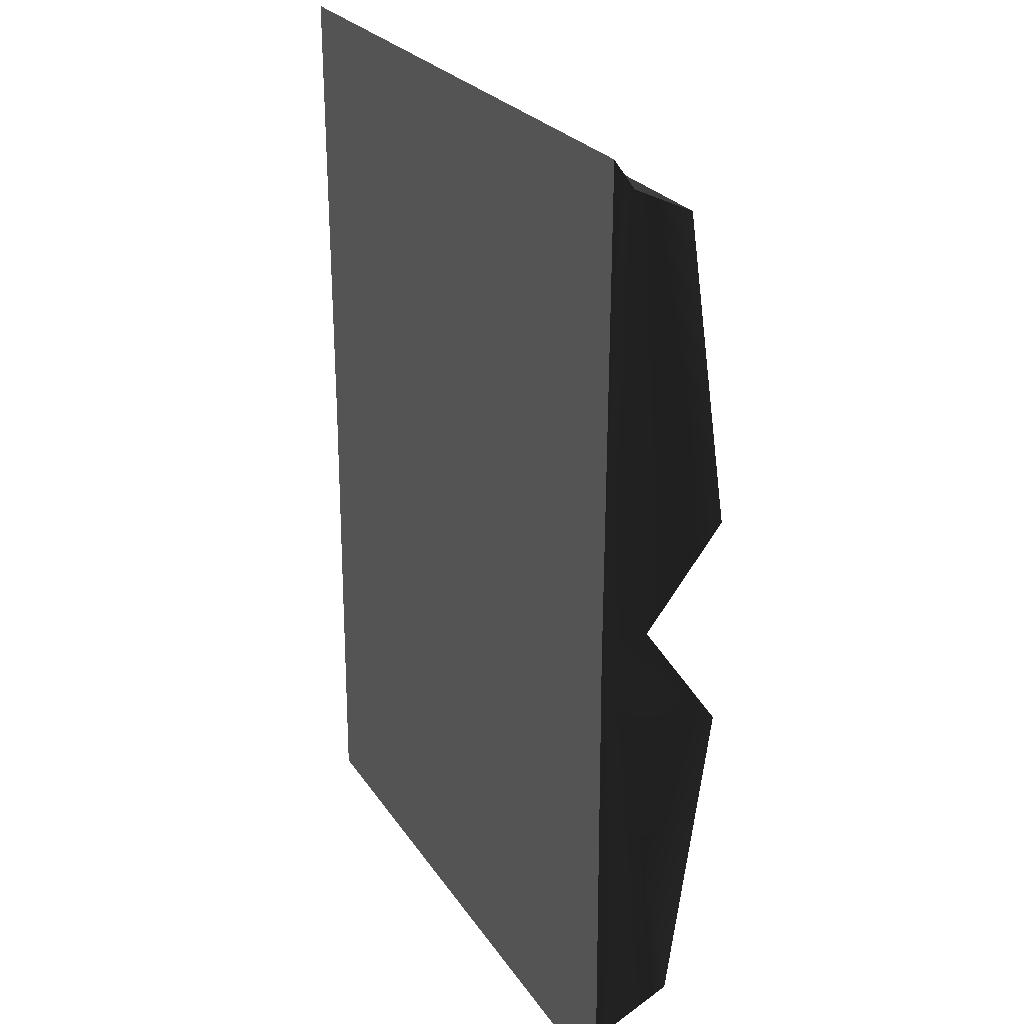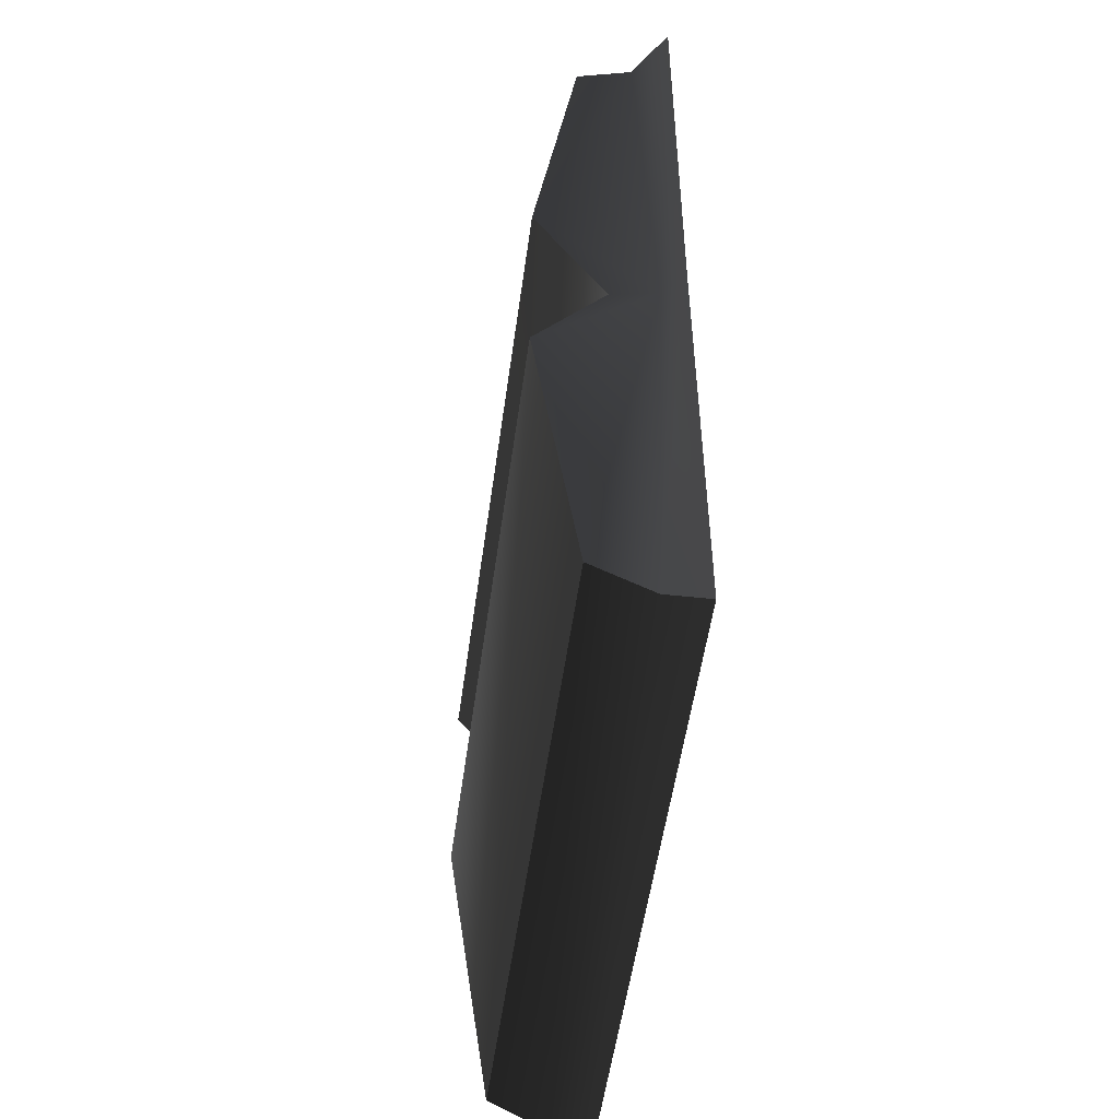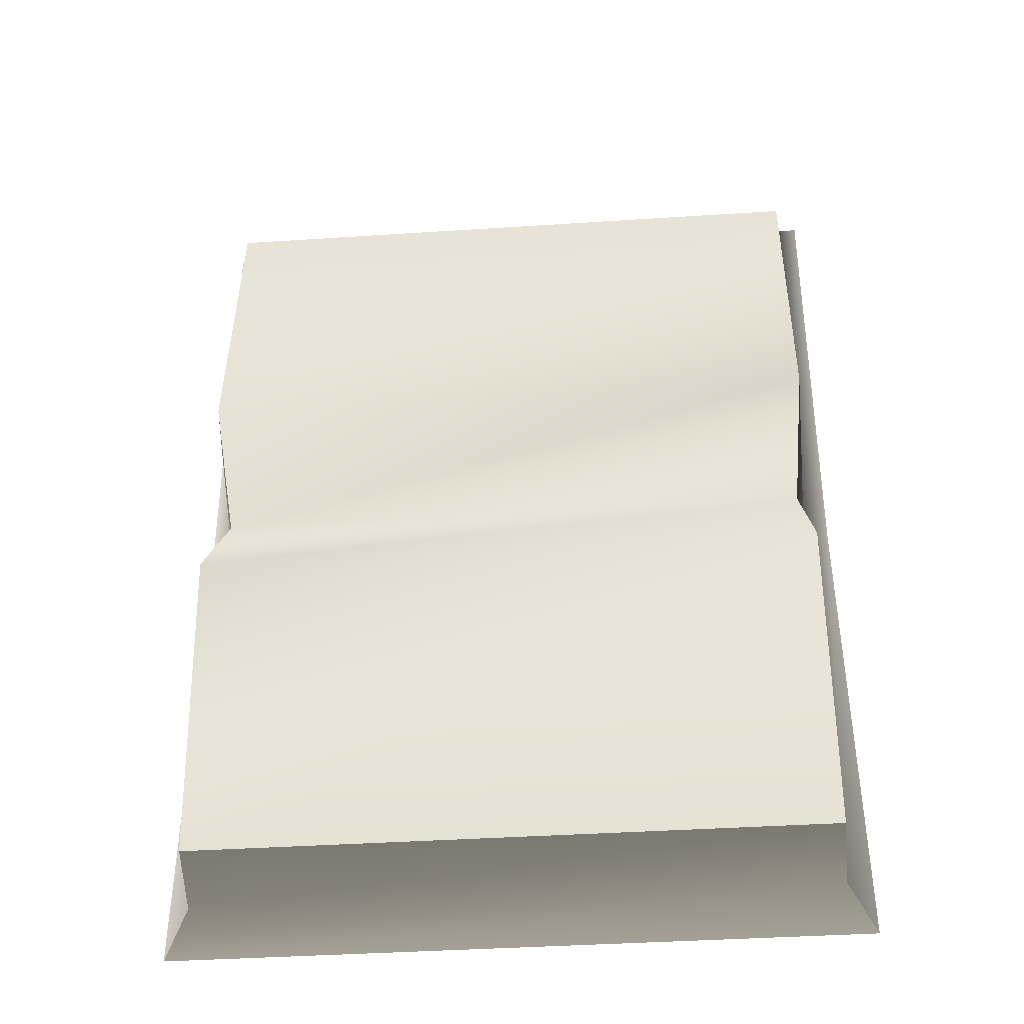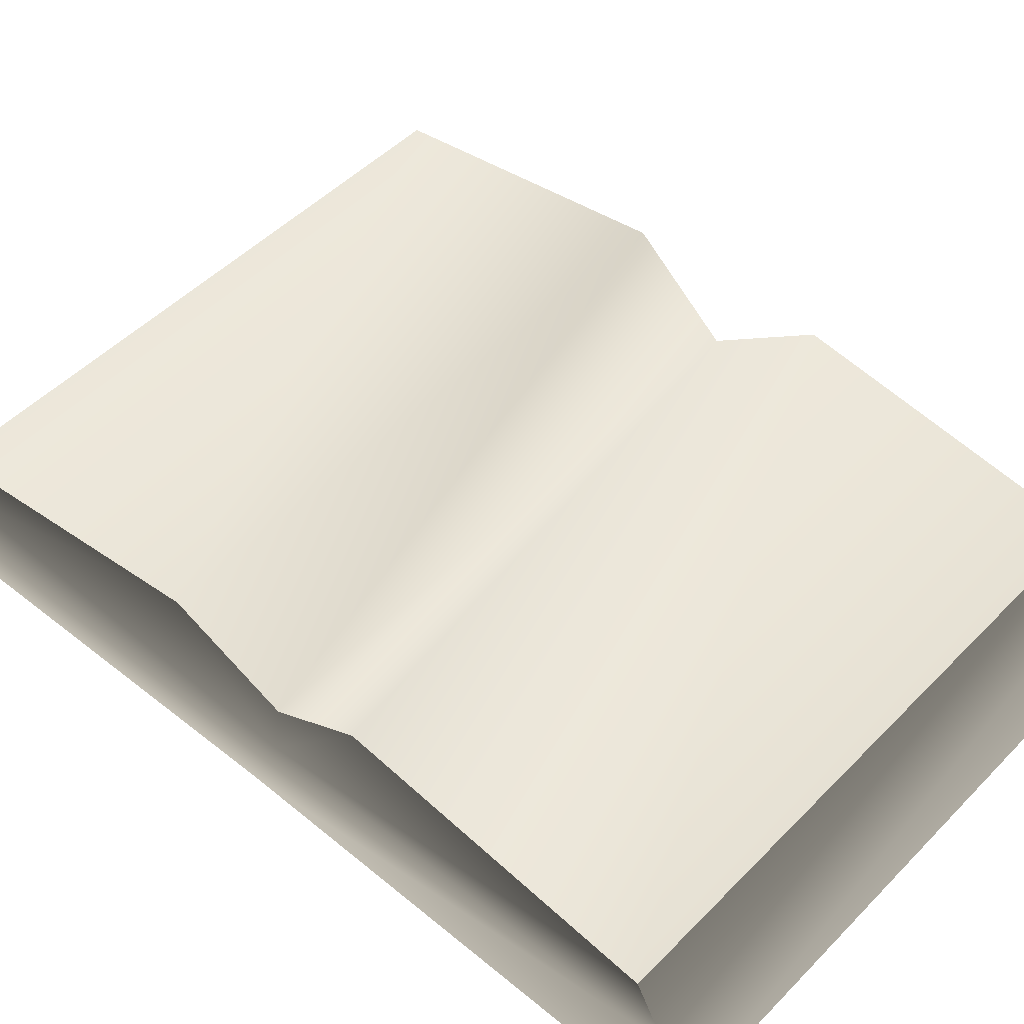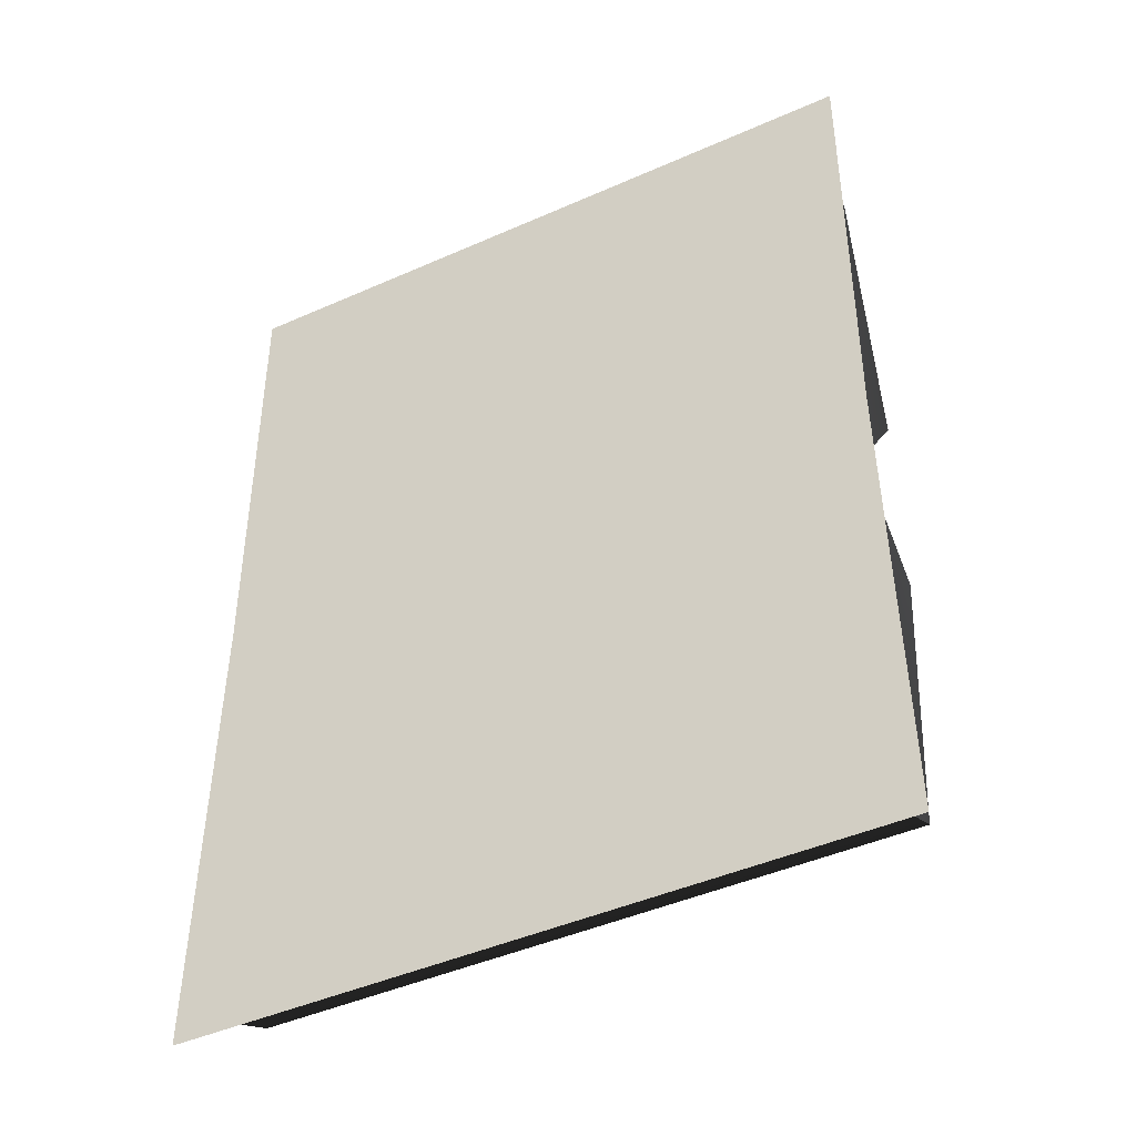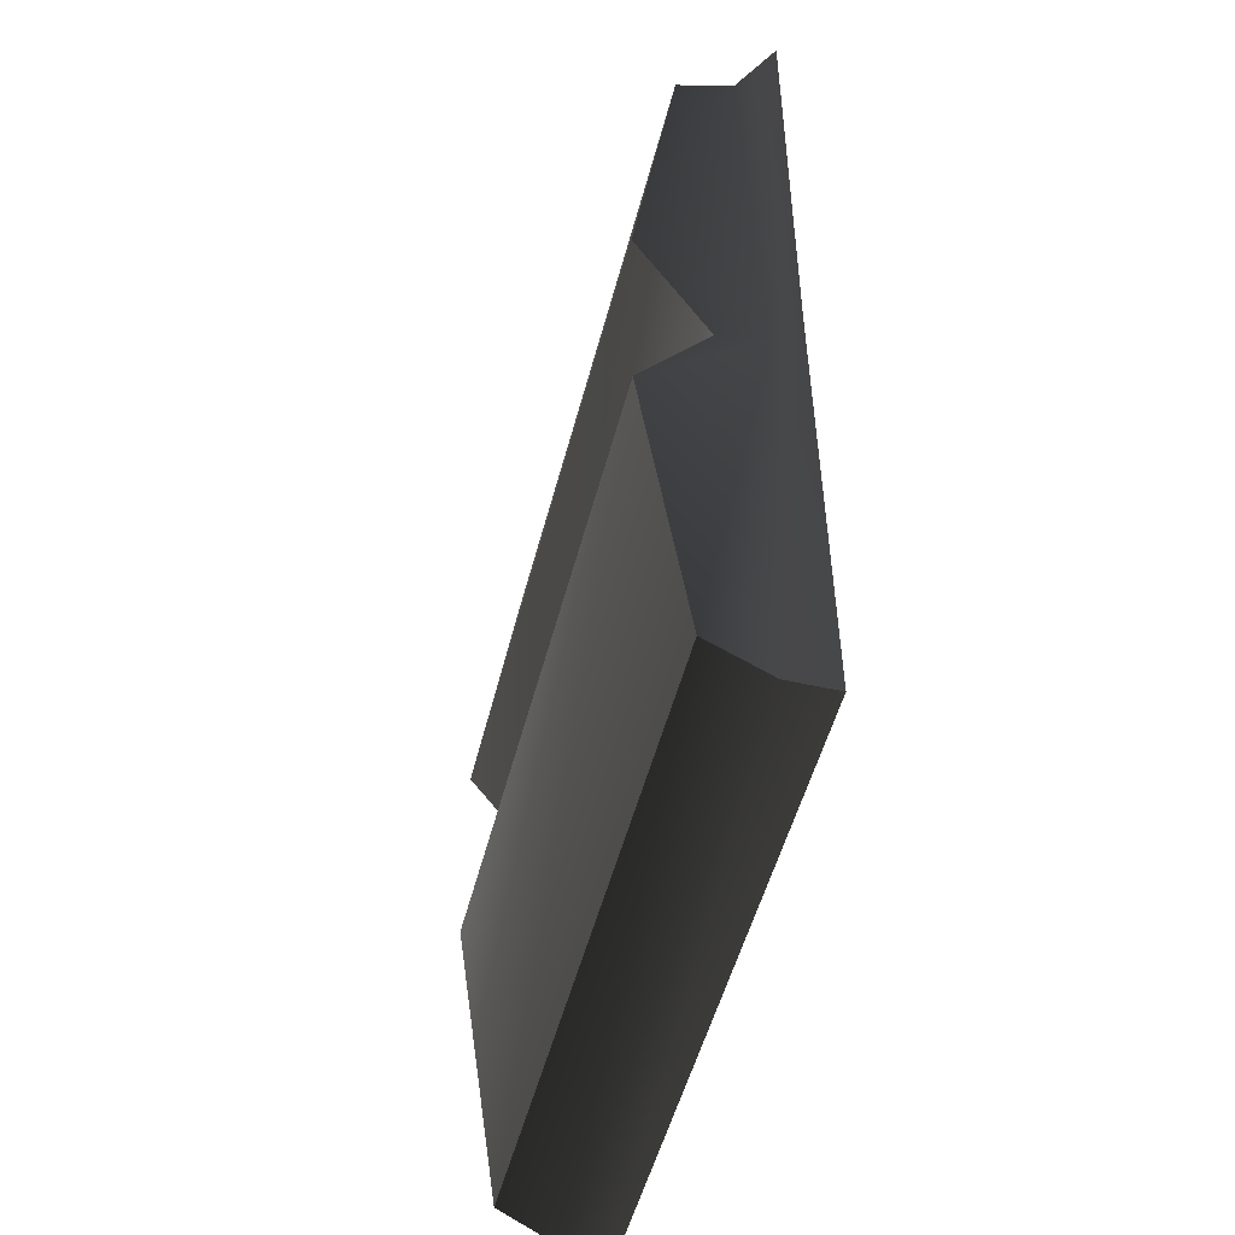
<metadata>
{"format":"obj","ext":"obj","renderer":"f3d","projection":"perspective","resolution":1024,"background":"white","views":[{"elev":24.9,"azim":64.5,"up":"+Z"},{"elev":-52.7,"azim":-97.8,"up":"+Z"},{"elev":-39.4,"azim":-175.3,"up":"+Z"},{"elev":49.3,"azim":131.9,"up":"+Y"},{"elev":-45.2,"azim":27.1,"up":"+Z"},{"elev":-51.9,"azim":-104.5,"up":"+Z"}]}
</metadata>
<code>
v 0.3135 0.0003361 -0.004591
v 0.3177 0.0003389 0.4466
v -0.3206 0.0003361 -0.004591
v -0.2979 0.03363 0.4114
v -0.3248 0.0003389 0.4466
v 0.2917 0.03363 0.4114
v 0.3177 0.0003389 0.4466
v -0.2979 0.08818 0.3863
v -0.2979 0.03363 0.4114
v 0.2917 0.08818 0.3863
v 0.2917 0.03363 0.4114
v -0.2979 0.03363 -0.4222
v -0.2979 0.08818 -0.3945
v 0.2917 0.03363 -0.4222
v 0.2917 0.08818 -0.3945
v -0.3248 0.0003389 -0.456
v -0.2979 0.03363 -0.4222
v 0.3177 0.0003389 -0.456
v 0.2917 0.03363 -0.4222
v -0.3206 0.0003361 -0.004591
v -0.3248 0.0003389 -0.456
v 0.3135 0.0003361 -0.004591
v 0.3177 0.0003389 -0.456
v 0.2917 0.08818 0.3863
v 0.2917 0.1295 0.09585
v -0.2979 0.08818 0.3863
v -0.2979 0.1295 0.09585
v 0.2824 0.06212 -0.004591
v -0.2887 0.06212 -0.004591
v -0.2979 0.08818 -0.3945
v -0.2979 0.1295 -0.1027
v 0.2917 0.08818 -0.3945
v 0.2917 0.1295 -0.1027
v -0.2887 0.06212 -0.004591
v 0.2824 0.06212 -0.004591
v -0.2979 0.1295 -0.1027
v -0.2979 0.08818 -0.3945
v -0.296 0.01857 -0.004591
v -0.2979 0.03363 -0.4222
v -0.2887 0.06212 -0.004591
v -0.2979 0.1295 0.09585
v -0.2979 0.03363 0.4114
v -0.2979 0.08818 0.3863
v -0.3248 0.0003389 -0.456
v -0.3206 0.0003361 -0.004591
v -0.2979 0.03363 -0.4222
v -0.296 0.01857 -0.004591
v -0.3248 0.0003389 0.4466
v -0.2979 0.03363 0.4114
v 0.2824 0.06212 -0.004591
v 0.2898 0.01857 -0.004591
v 0.2917 0.1295 -0.1027
v 0.2917 0.1295 0.09585
v 0.2917 0.03363 0.4114
v 0.2917 0.08818 0.3863
v 0.2917 0.03363 -0.4222
v 0.2917 0.08818 -0.3945
v 0.3177 0.0003389 -0.456
v 0.2917 0.03363 -0.4222
v 0.3135 0.0003361 -0.004591
v 0.2898 0.01857 -0.004591
v 0.3177 0.0003389 0.4466
v 0.2917 0.03363 0.4114
v -0.3248 0.0003389 0.4466
o bookmediumopen05.m2
g 0
f 1 2 3
f 4 5 6
f 7 6 5
f 8 9 10
f 11 10 9
f 12 13 14
f 15 14 13
f 16 17 18
f 19 18 17
f 20 21 22
f 23 22 21
f 24 25 26
f 27 26 25
f 25 28 27
f 29 27 28
f 30 31 32
f 33 32 31
f 31 34 33
f 35 33 34
f 36 37 38
f 39 38 37
f 40 36 38
f 41 40 38
f 38 42 41
f 43 41 42
f 44 45 46
f 47 46 45
f 45 48 47
f 49 47 48
f 50 51 52
f 53 51 50
f 51 53 54
f 55 54 53
f 56 57 51
f 52 51 57
f 58 59 60
f 61 60 59
f 60 61 62
f 63 62 61
f 64 3 2

</code>
